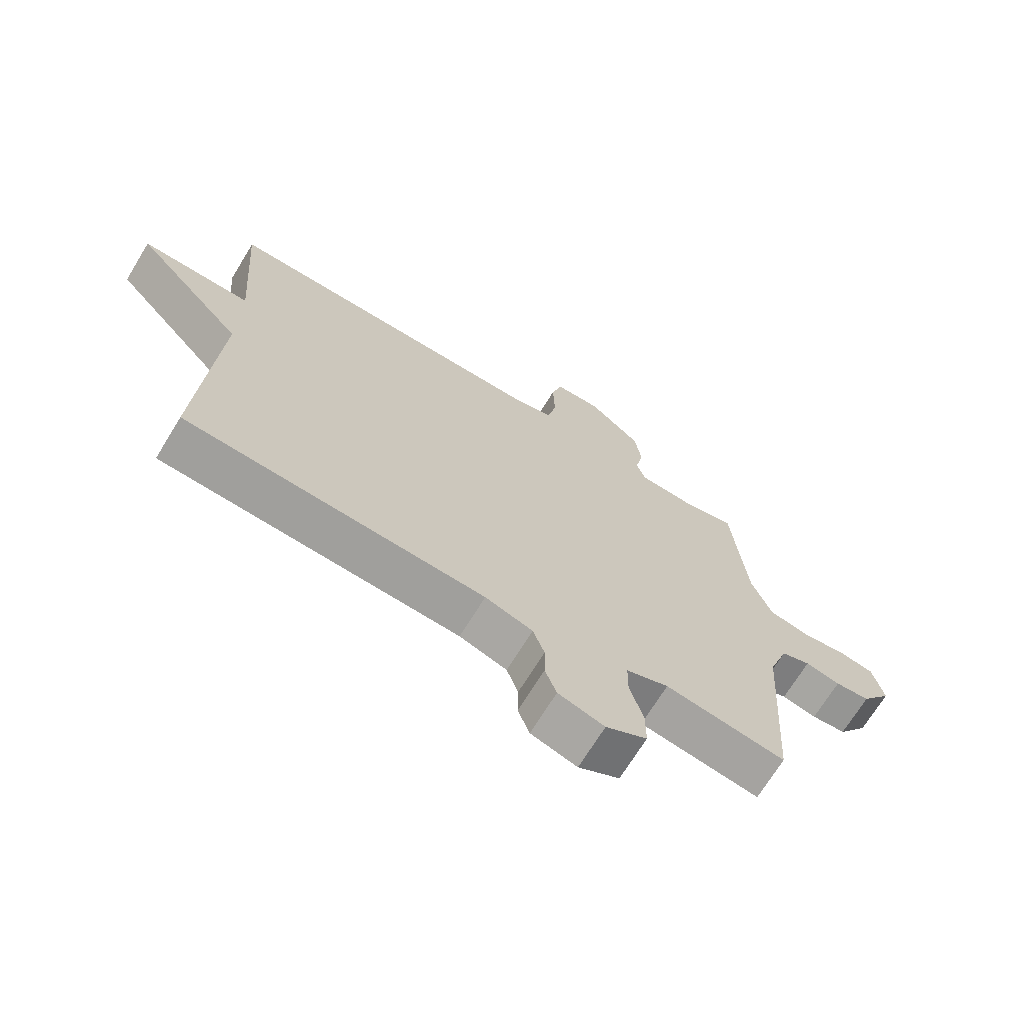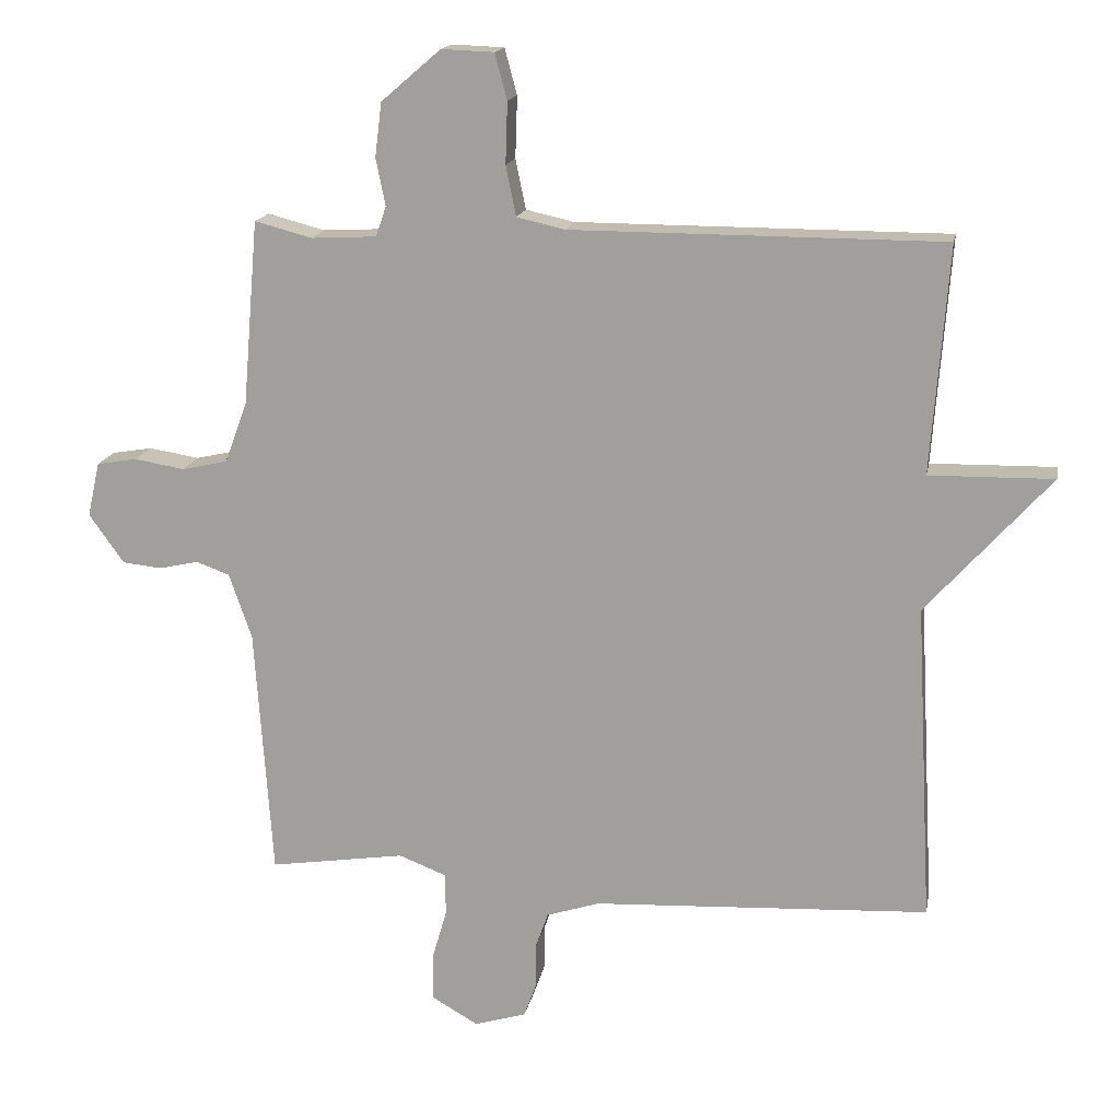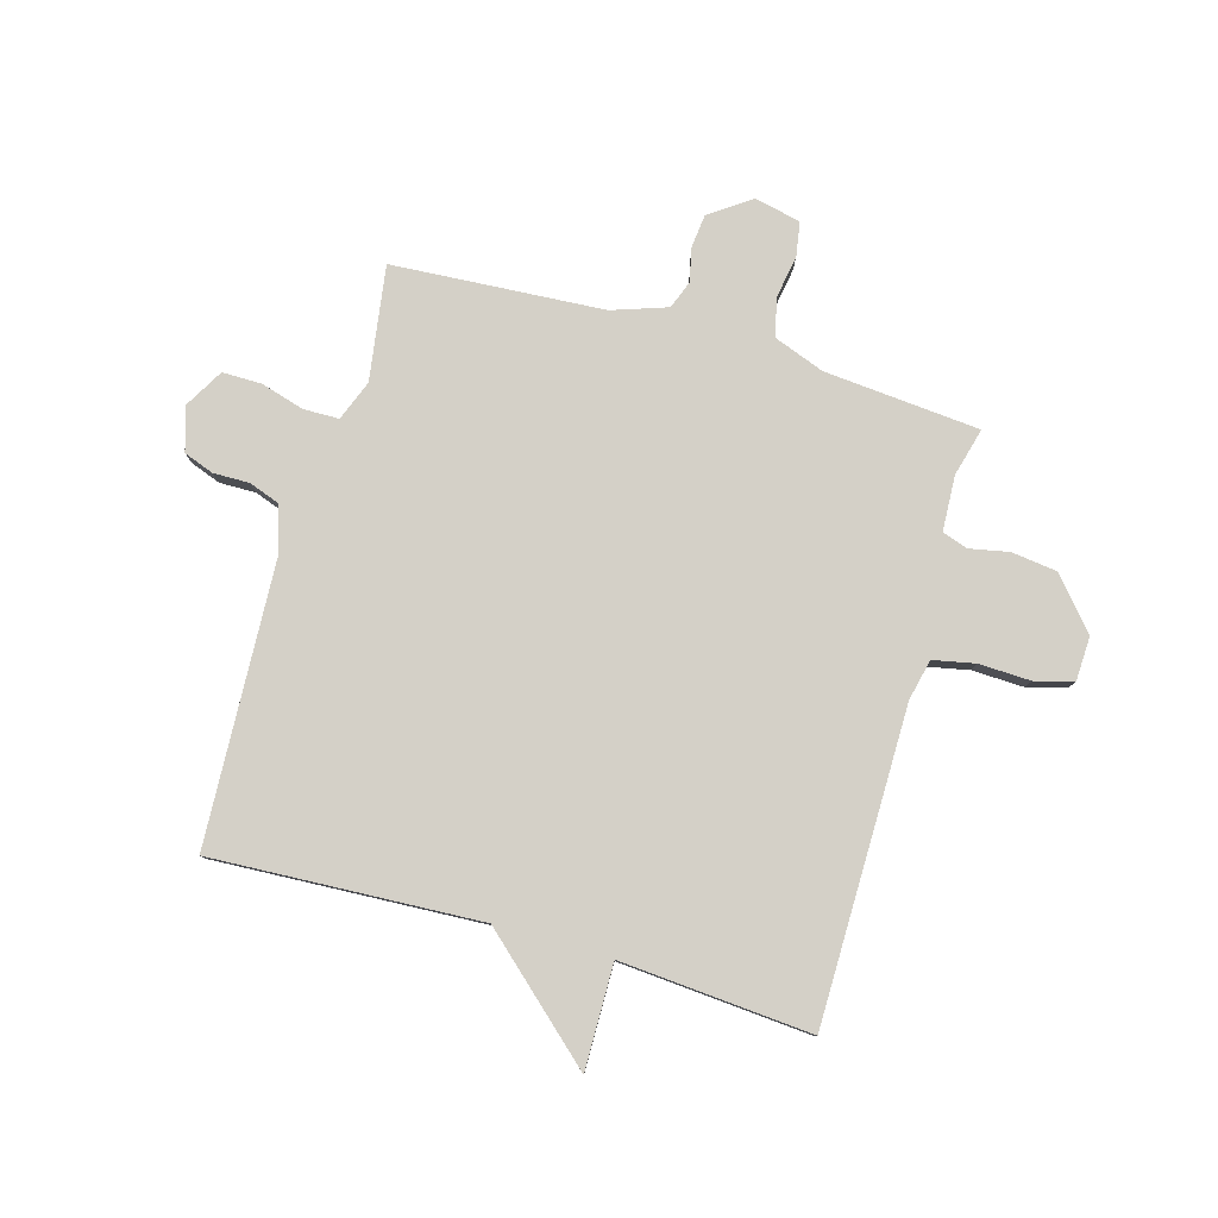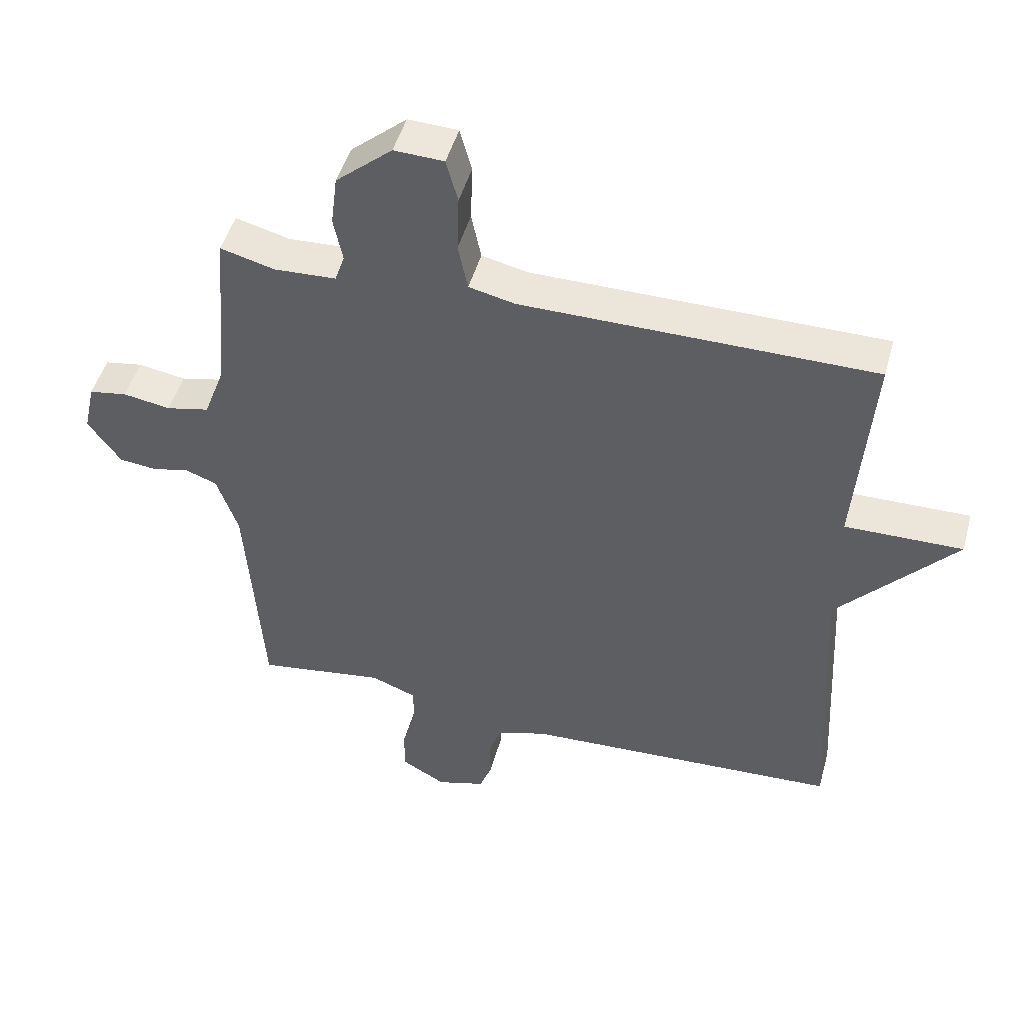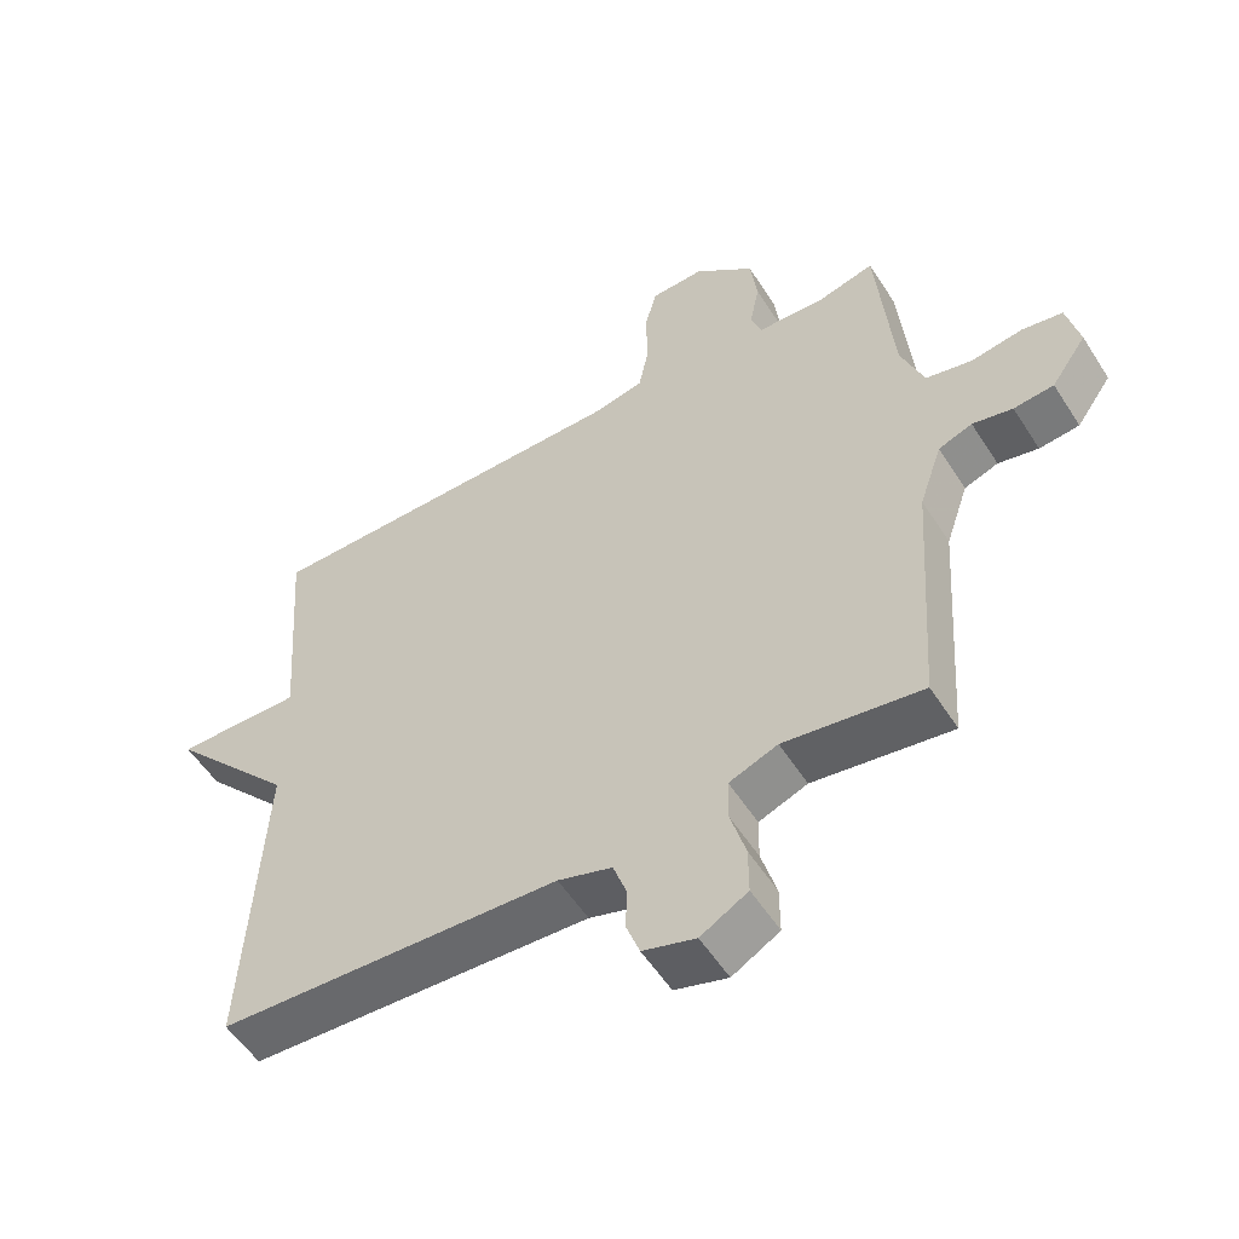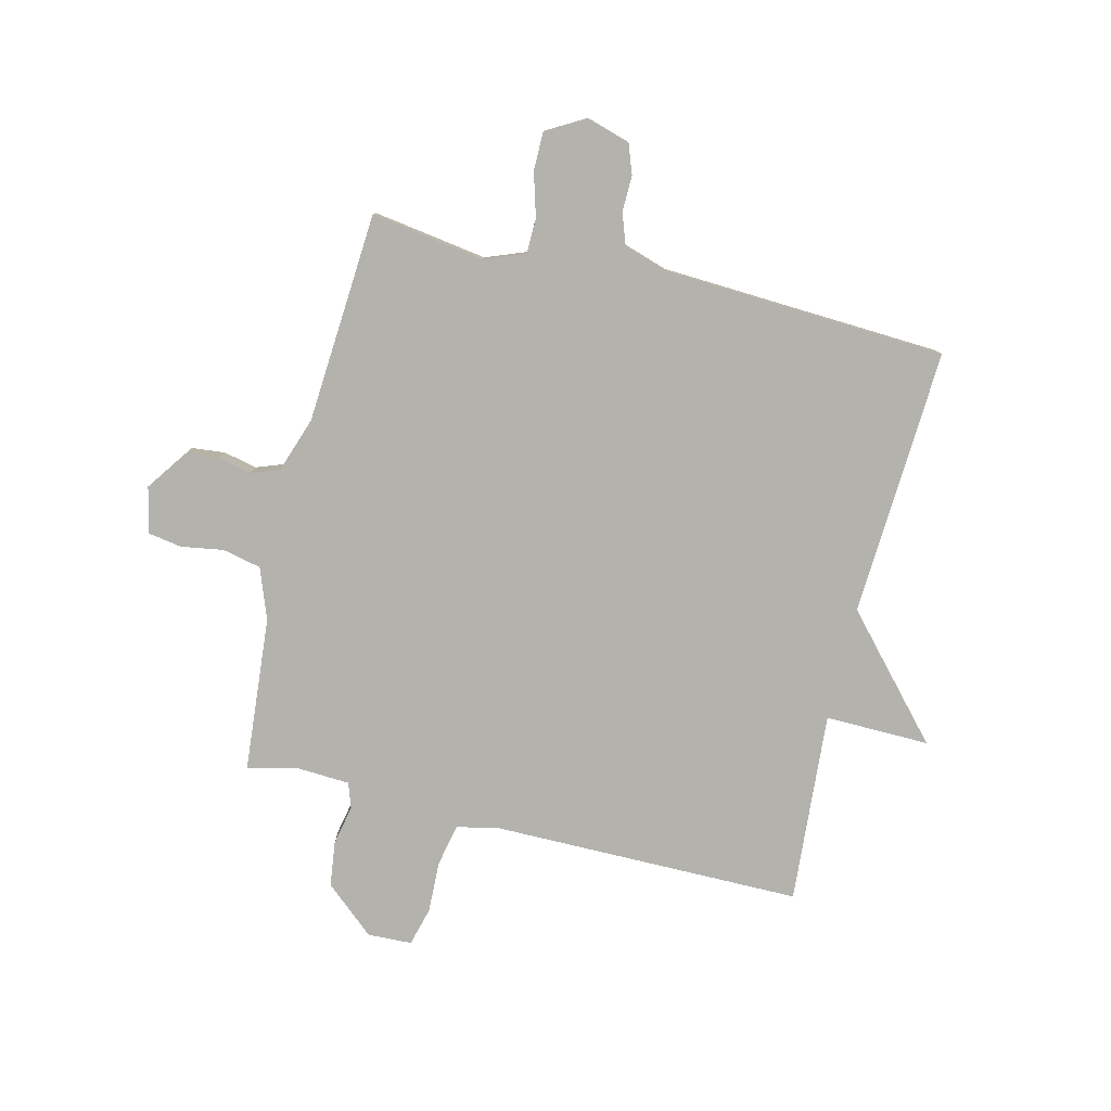
<metadata>
{"format":"obj","ext":"obj","renderer":"f3d","projection":"perspective","resolution":1024,"background":"white","views":[{"elev":-70.1,"azim":-31.5,"up":"+Z"},{"elev":16.2,"azim":-169.5,"up":"+Z"},{"elev":80.0,"azim":-73.9,"up":"+Y"},{"elev":48.2,"azim":-164.6,"up":"+Z"},{"elev":-54.5,"azim":32.0,"up":"+Z"},{"elev":-79.6,"azim":166.3,"up":"+Y"}]}
</metadata>
<code>
v 0.5 0.07 -0.5
v 0.301 0.07 -0.47
v 0.231 0.07 -0.497
v 0.23 0.07 -0.559
v 0.252 0.07 -0.635
v 0.252 0.07 -0.703
v 0.184 0.07 -0.742
v 0.108 0.07 -0.719
v 0.089 0.07 -0.667
v 0.09 0.07 -0.604
v 0.071 0.07 -0.55
v -0.007 0.07 -0.525
v -0.5 0.07 -0.5
v -0.475 0.07 -0.033
v -0.657 0.07 0.17
v -0.475 0.07 0.167
v -0.5 0.07 0.5
v 0.044 0.07 0.501
v 0.115 0.07 0.517
v 0.13 0.07 0.59
v 0.127 0.07 0.68
v 0.145 0.07 0.747
v 0.222 0.07 0.75
v 0.309 0.07 0.675
v 0.319 0.07 0.596
v 0.305 0.07 0.527
v 0.32 0.07 0.483
v 0.416 0.07 0.478
v 0.5 0.07 0.5
v 0.523 0.07 0.229
v 0.556 0.07 0.14
v 0.623 0.07 0.125
v 0.697 0.07 0.137
v 0.756 0.07 0.127
v 0.774 0.07 0.047
v 0.723 0.07 -0.025
v 0.665 0.07 -0.031
v 0.607 0.07 -0.018
v 0.558 0.07 -0.036
v 0.525 0.07 -0.132
v 0.5 0 -0.5
v 0.301 0 -0.47
v 0.231 0 -0.497
v 0.23 0 -0.559
v 0.252 0 -0.635
v 0.252 0 -0.703
v 0.184 0 -0.742
v 0.108 0 -0.719
v 0.089 0 -0.667
v 0.09 0 -0.604
v 0.071 0 -0.55
v -0.007 0 -0.525
v -0.5 0 -0.5
v -0.475 0 -0.033
v -0.657 0 0.17
v -0.475 0 0.167
v -0.5 0 0.5
v 0.044 0 0.501
v 0.115 0 0.517
v 0.13 0 0.59
v 0.127 0 0.68
v 0.145 0 0.747
v 0.222 0 0.75
v 0.309 0 0.675
v 0.319 0 0.596
v 0.305 0 0.527
v 0.32 0 0.483
v 0.416 0 0.478
v 0.5 0 0.5
v 0.523 0 0.229
v 0.556 0 0.14
v 0.623 0 0.125
v 0.697 0 0.137
v 0.756 0 0.127
v 0.774 0 0.047
v 0.723 0 -0.025
v 0.665 0 -0.031
v 0.607 0 -0.018
v 0.558 0 -0.036
v 0.525 0 -0.132
f 36 37 38
f 35 36 38
f 34 35 38
f 33 34 38
f 32 33 38
f 31 32 38 39
f 30 31 39 40
f 40 1 2
f 30 40 2
f 29 30 2
f 28 29 2
f 24 25 26
f 23 24 26
f 22 23 26
f 21 22 26
f 20 21 26
f 19 20 26 27
f 18 19 27
f 16 17 18 27
f 14 15 16
f 28 2 3
f 27 28 3
f 16 27 3
f 14 16 3
f 8 9 10
f 7 8 10
f 6 7 10
f 5 6 10
f 4 5 10
f 4 10 11
f 3 4 11 12
f 3 12 13 14
f 78 77 76
f 78 76 75
f 78 75 74
f 78 74 73
f 78 73 72
f 79 78 72 71
f 80 79 71 70
f 42 41 80
f 42 80 70
f 42 70 69
f 42 69 68
f 66 65 64
f 66 64 63
f 66 63 62
f 66 62 61
f 66 61 60
f 67 66 60 59
f 67 59 58
f 67 58 57 56
f 56 55 54
f 43 42 68
f 43 68 67
f 43 67 56
f 43 56 54
f 50 49 48
f 50 48 47
f 50 47 46
f 50 46 45
f 50 45 44
f 51 50 44
f 52 51 44 43
f 54 53 52 43
f 1 41 42 2
f 2 42 43 3
f 3 43 44 4
f 4 44 45 5
f 5 45 46 6
f 6 46 47 7
f 7 47 48 8
f 8 48 49 9
f 9 49 50 10
f 10 50 51 11
f 11 51 52 12
f 12 52 53 13
f 13 53 54 14
f 14 54 55 15
f 15 55 56 16
f 16 56 57 17
f 17 57 58 18
f 18 58 59 19
f 19 59 60 20
f 20 60 61 21
f 21 61 62 22
f 22 62 63 23
f 23 63 64 24
f 24 64 65 25
f 25 65 66 26
f 26 66 67 27
f 27 67 68 28
f 28 68 69 29
f 29 69 70 30
f 30 70 71 31
f 31 71 72 32
f 32 72 73 33
f 33 73 74 34
f 34 74 75 35
f 35 75 76 36
f 36 76 77 37
f 37 77 78 38
f 38 78 79 39
f 39 79 80 40
f 40 80 41 1

</code>
